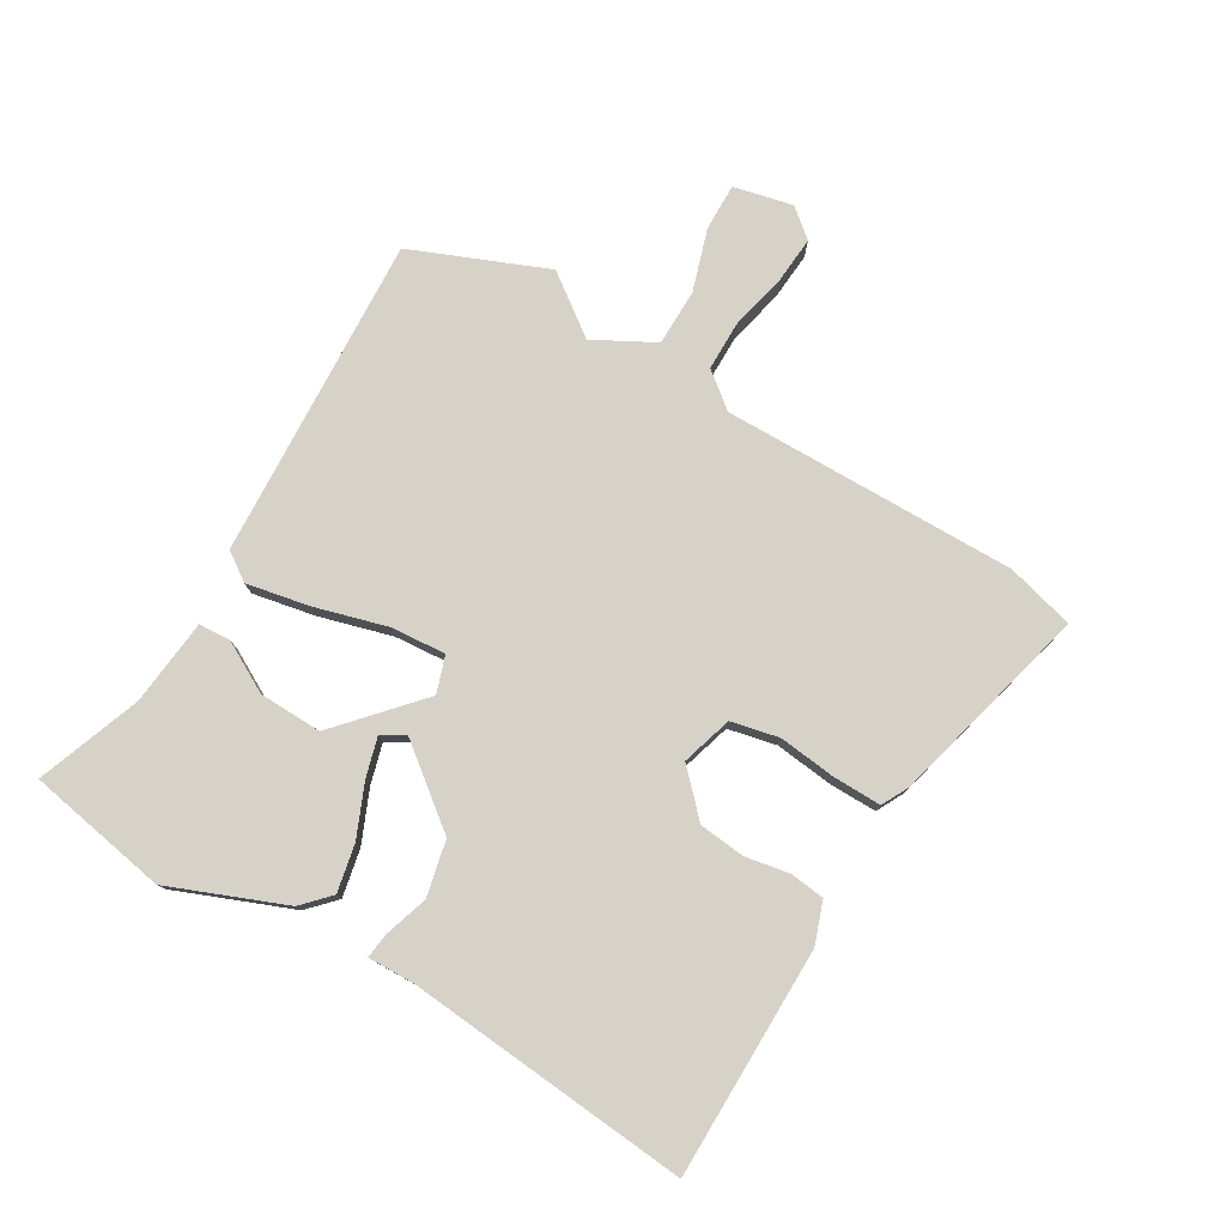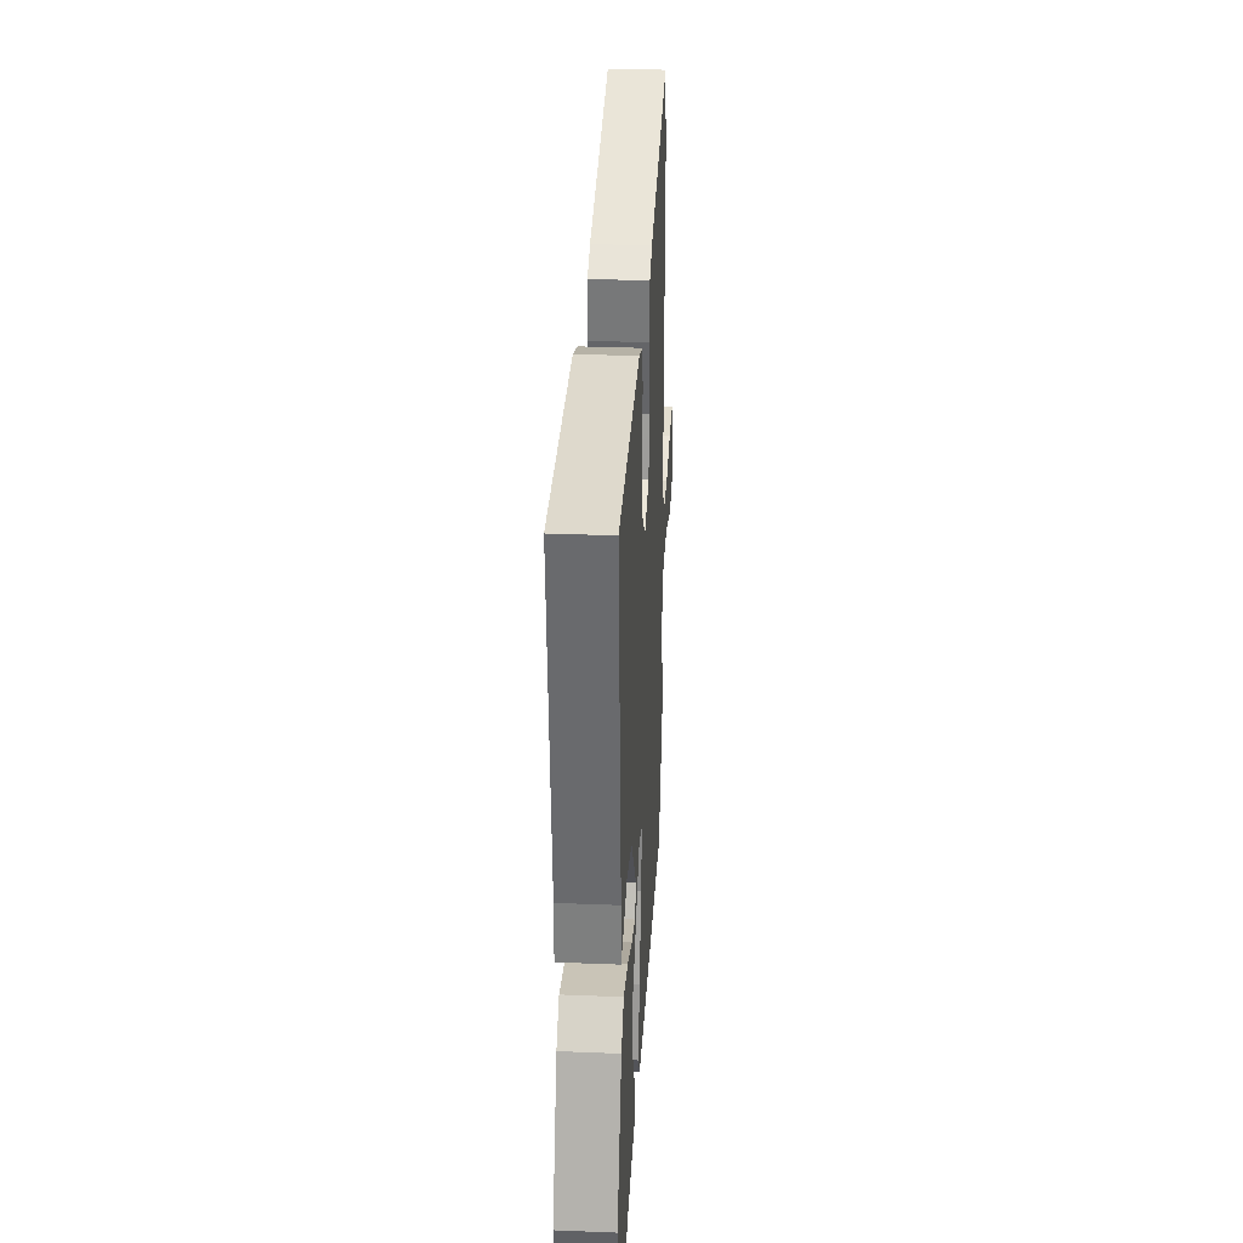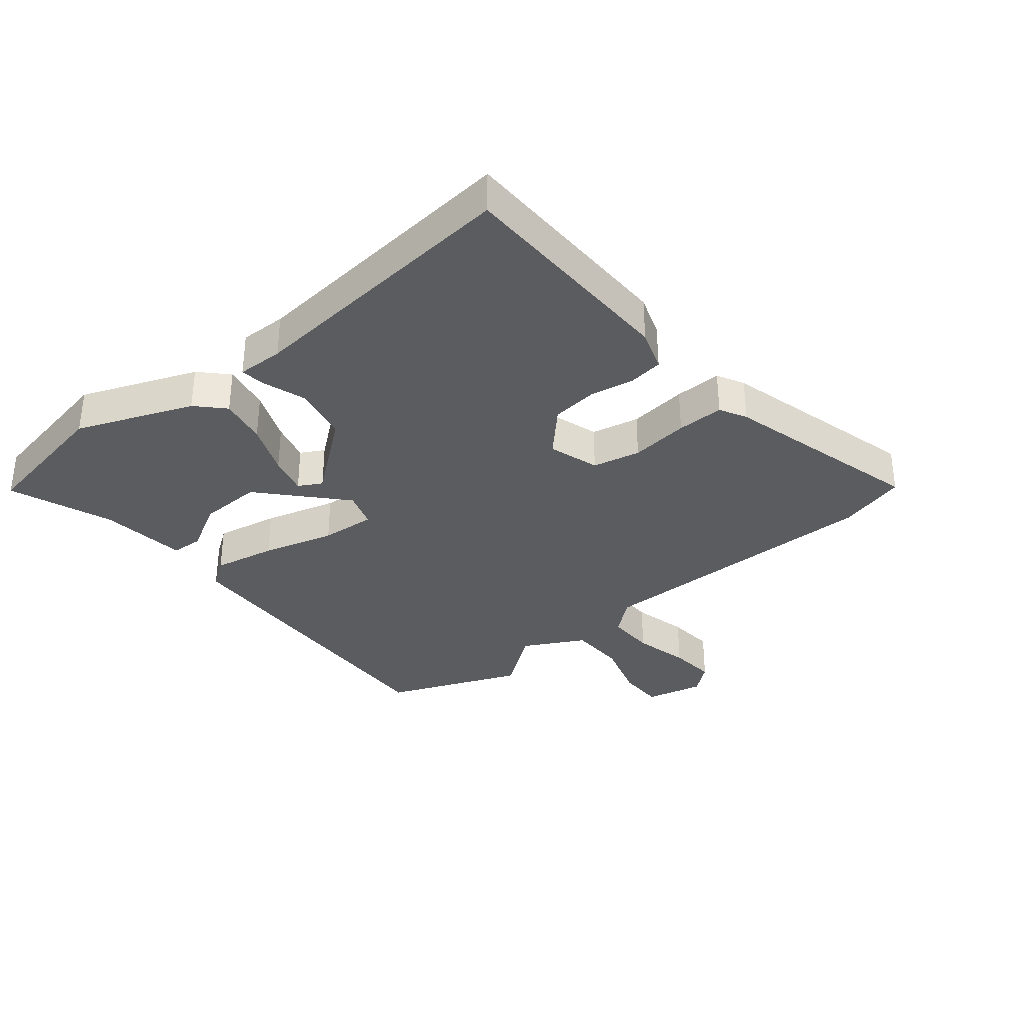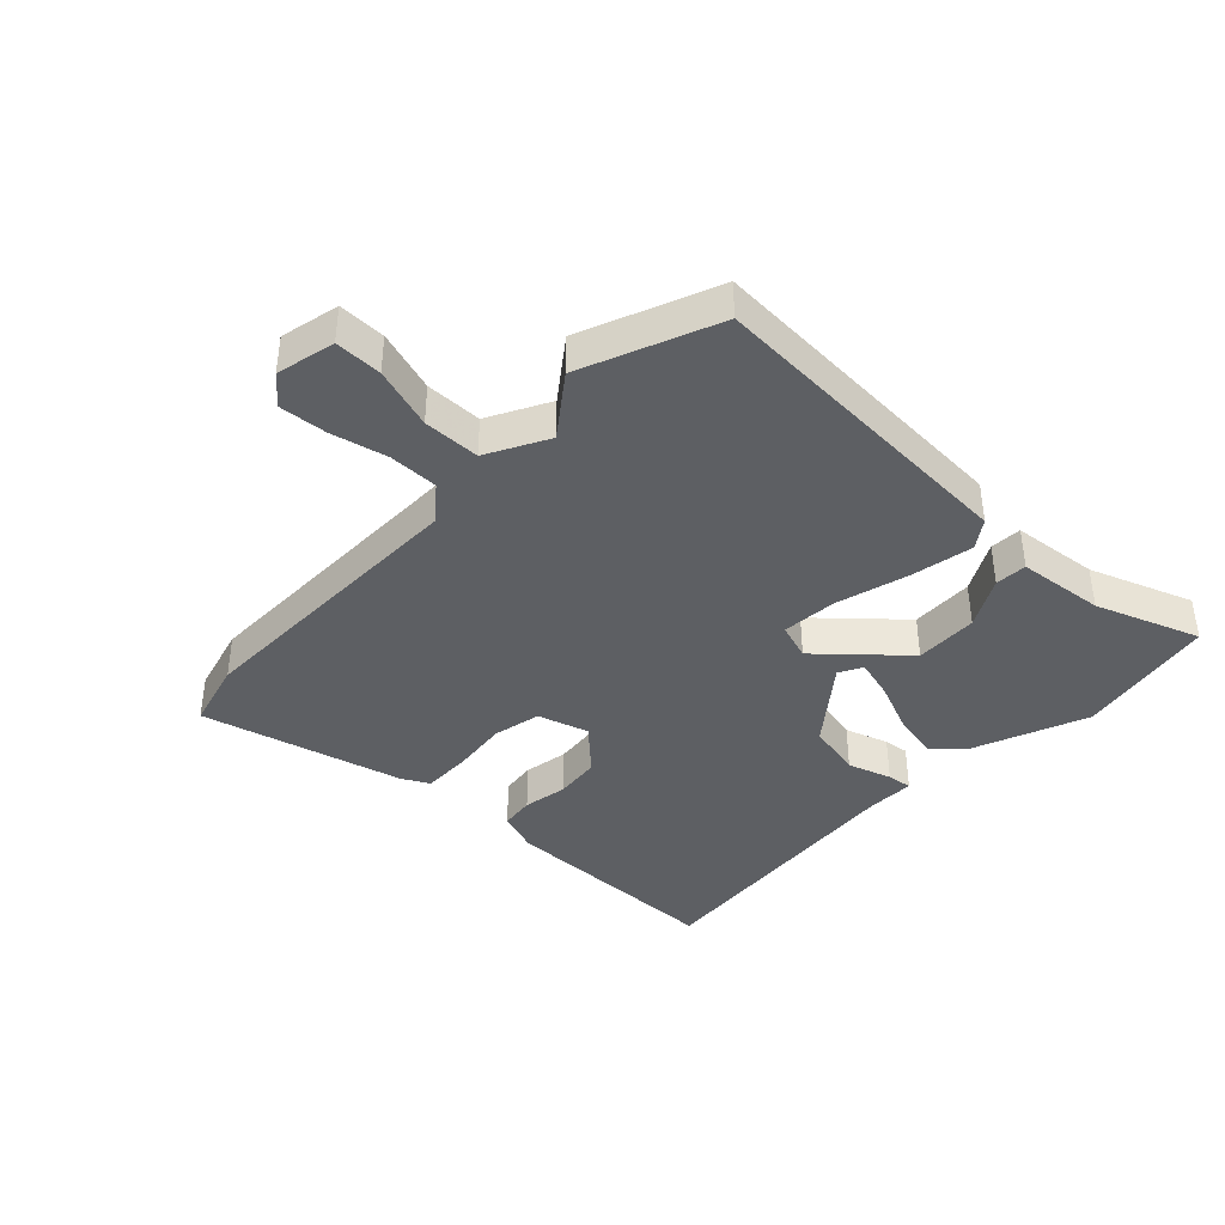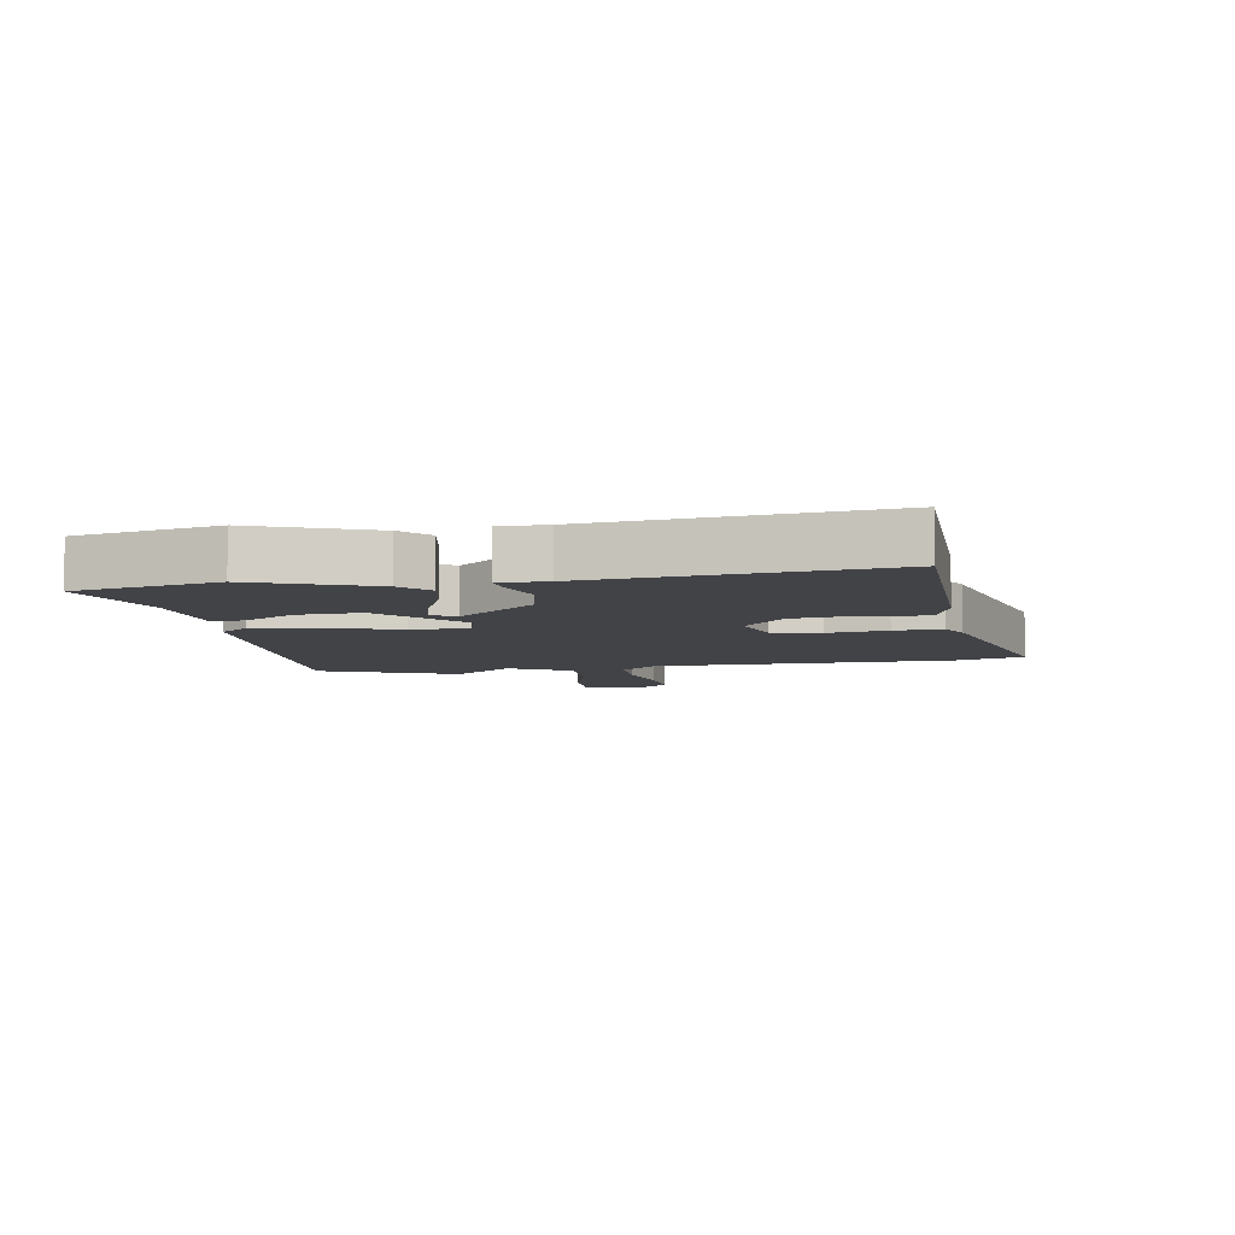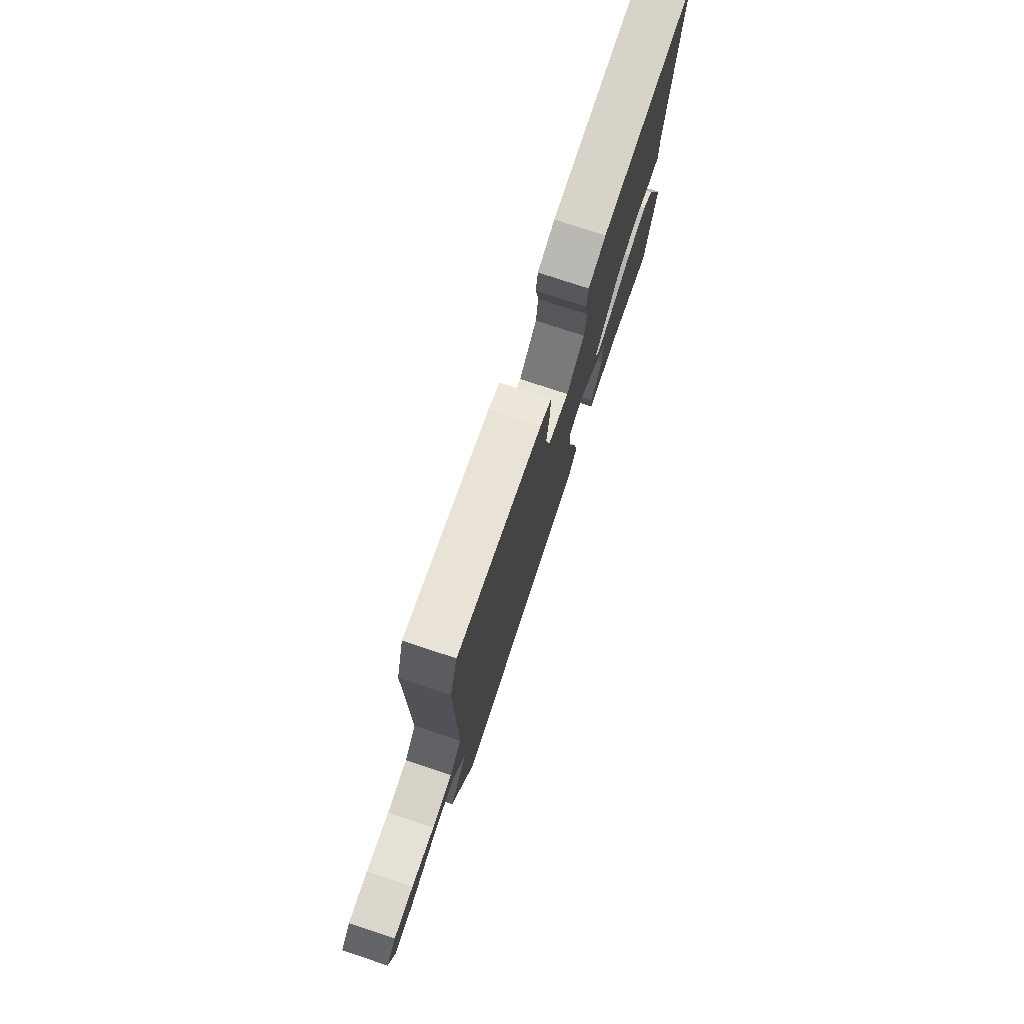
<metadata>
{"format":"obj","ext":"obj","renderer":"f3d","projection":"perspective","resolution":1024,"background":"white","views":[{"elev":78.0,"azim":-59.5,"up":"+Y"},{"elev":31.5,"azim":-86.7,"up":"+Z"},{"elev":-33.9,"azim":-50.4,"up":"+Y"},{"elev":-39.8,"azim":136.5,"up":"+Y"},{"elev":-7.4,"azim":-79.6,"up":"+Y"},{"elev":77.3,"azim":108.3,"up":"+Z"}]}
</metadata>
<code>
v -0.499 0.07 0.497
v -0.125 0.07 0.5
v -0.057 0.07 0.476
v -0.05 0.07 0.42
v -0.063 0.07 0.347
v -0.055 0.07 0.272
v 0.014 0.07 0.206
v 0.097 0.07 0.231
v 0.114 0.07 0.309
v 0.103 0.07 0.405
v 0.102 0.07 0.482
v 0.146 0.07 0.505
v 0.476 0.07 0.589
v 0.506 0.07 0.478
v 0.503 0.07 -0.004
v 0.549 0.07 -0.061
v 0.63 0.07 -0.061
v 0.722 0.07 -0.04
v 0.8 0.07 -0.034
v 0.839 0.07 -0.081
v 0.817 0.07 -0.177
v 0.74 0.07 -0.176
v 0.639 0.07 -0.144
v 0.546 0.07 -0.145
v 0.493 0.07 -0.244
v 0.565 0.07 -0.341
v 0.475 0.07 -0.561
v -0.055 0.07 -0.533
v -0.087 0.07 -0.487
v -0.067 0.07 -0.384
v -0.034 0.07 -0.266
v -0.027 0.07 -0.176
v -0.087 0.07 -0.156
v -0.218 0.07 -0.274
v -0.215 0.07 -0.377
v -0.17 0.07 -0.459
v -0.173 0.07 -0.511
v -0.315 0.07 -0.526
v -0.484 0.07 -0.588
v -0.526 0.07 -0.358
v -0.451 0.07 -0.17
v -0.407 0.07 -0.128
v -0.329 0.07 -0.144
v -0.244 0.07 -0.18
v -0.179 0.07 -0.198
v -0.158 0.07 -0.16
v -0.257 0.07 -0.034
v -0.348 0.07 -0.014
v -0.419 0.07 -0.037
v -0.46 0.07 -0.042
v -0.458 0.07 0.034
v -0.499 0 0.497
v -0.125 0 0.5
v -0.057 0 0.476
v -0.05 0 0.42
v -0.063 0 0.347
v -0.055 0 0.272
v 0.014 0 0.206
v 0.097 0 0.231
v 0.114 0 0.309
v 0.103 0 0.405
v 0.102 0 0.482
v 0.146 0 0.505
v 0.476 0 0.589
v 0.506 0 0.478
v 0.503 0 -0.004
v 0.549 0 -0.061
v 0.63 0 -0.061
v 0.722 0 -0.04
v 0.8 0 -0.034
v 0.839 0 -0.081
v 0.817 0 -0.177
v 0.74 0 -0.176
v 0.639 0 -0.144
v 0.546 0 -0.145
v 0.493 0 -0.244
v 0.565 0 -0.341
v 0.475 0 -0.561
v -0.055 0 -0.533
v -0.087 0 -0.487
v -0.067 0 -0.384
v -0.034 0 -0.266
v -0.027 0 -0.176
v -0.087 0 -0.156
v -0.218 0 -0.274
v -0.215 0 -0.377
v -0.17 0 -0.459
v -0.173 0 -0.511
v -0.315 0 -0.526
v -0.484 0 -0.588
v -0.526 0 -0.358
v -0.451 0 -0.17
v -0.407 0 -0.128
v -0.329 0 -0.144
v -0.244 0 -0.18
v -0.179 0 -0.198
v -0.158 0 -0.16
v -0.257 0 -0.034
v -0.348 0 -0.014
v -0.419 0 -0.037
v -0.46 0 -0.042
v -0.458 0 0.034
f 48 49 50 51
f 47 48 51 1
f 46 47 1 2
f 41 42 43 44
f 41 44 45
f 38 39 40 41
f 35 36 37 38
f 34 35 38 41
f 28 29 30 31
f 26 27 28 31
f 25 26 31 32
f 24 25 32 33
f 20 21 22 23
f 20 23 24
f 17 18 19 20
f 16 17 20 24
f 15 16 24 33
f 13 14 15 33
f 9 10 11 12
f 9 12 13
f 8 9 13
f 2 3 4 5
f 46 2 5 6
f 34 41 45
f 34 45 46
f 8 13 33 34
f 8 34 46
f 7 8 46
f 6 7 46
f 102 101 100 99
f 52 102 99 98
f 53 52 98 97
f 95 94 93 92
f 96 95 92
f 92 91 90 89
f 89 88 87 86
f 92 89 86 85
f 82 81 80 79
f 82 79 78 77
f 83 82 77 76
f 84 83 76 75
f 74 73 72 71
f 75 74 71
f 71 70 69 68
f 75 71 68 67
f 84 75 67 66
f 84 66 65 64
f 63 62 61 60
f 64 63 60
f 64 60 59
f 56 55 54 53
f 57 56 53 97
f 96 92 85
f 97 96 85
f 85 84 64 59
f 97 85 59
f 97 59 58
f 97 58 57
f 1 52 53 2
f 2 53 54 3
f 3 54 55 4
f 4 55 56 5
f 5 56 57 6
f 6 57 58 7
f 7 58 59 8
f 8 59 60 9
f 9 60 61 10
f 10 61 62 11
f 11 62 63 12
f 12 63 64 13
f 13 64 65 14
f 14 65 66 15
f 15 66 67 16
f 16 67 68 17
f 17 68 69 18
f 18 69 70 19
f 19 70 71 20
f 20 71 72 21
f 21 72 73 22
f 22 73 74 23
f 23 74 75 24
f 24 75 76 25
f 25 76 77 26
f 26 77 78 27
f 27 78 79 28
f 28 79 80 29
f 29 80 81 30
f 30 81 82 31
f 31 82 83 32
f 32 83 84 33
f 33 84 85 34
f 34 85 86 35
f 35 86 87 36
f 36 87 88 37
f 37 88 89 38
f 38 89 90 39
f 39 90 91 40
f 40 91 92 41
f 41 92 93 42
f 42 93 94 43
f 43 94 95 44
f 44 95 96 45
f 45 96 97 46
f 46 97 98 47
f 47 98 99 48
f 48 99 100 49
f 49 100 101 50
f 50 101 102 51
f 51 102 52 1

</code>
